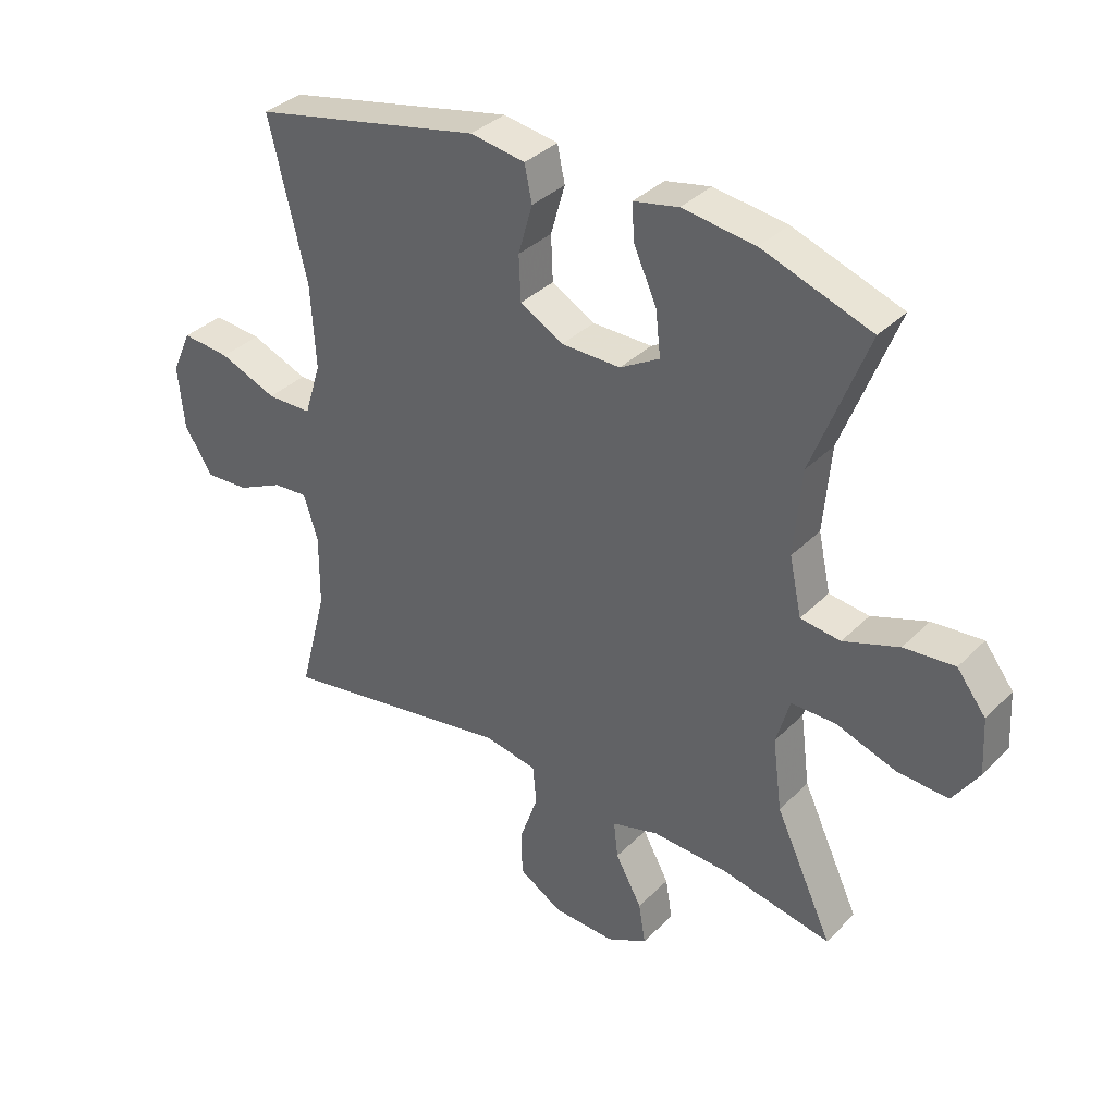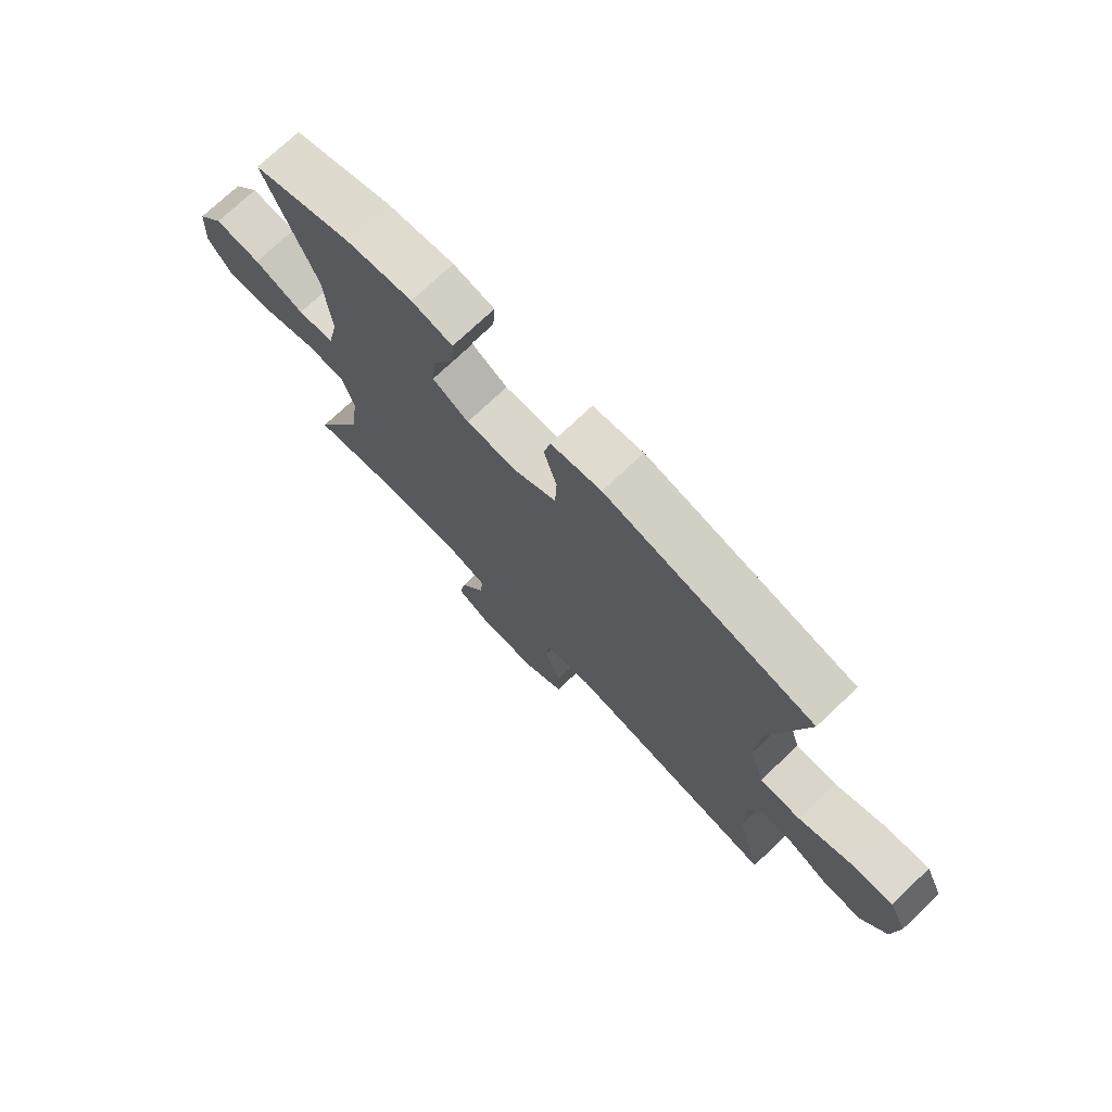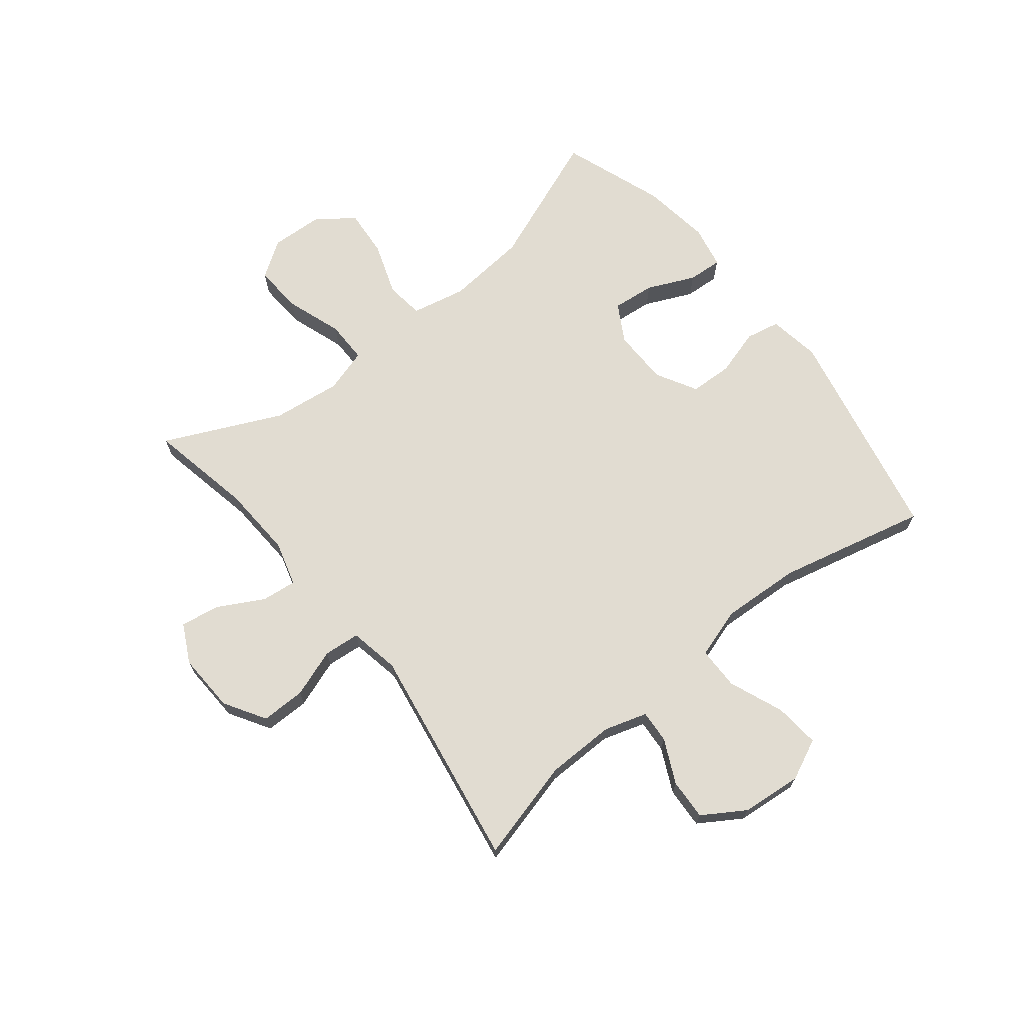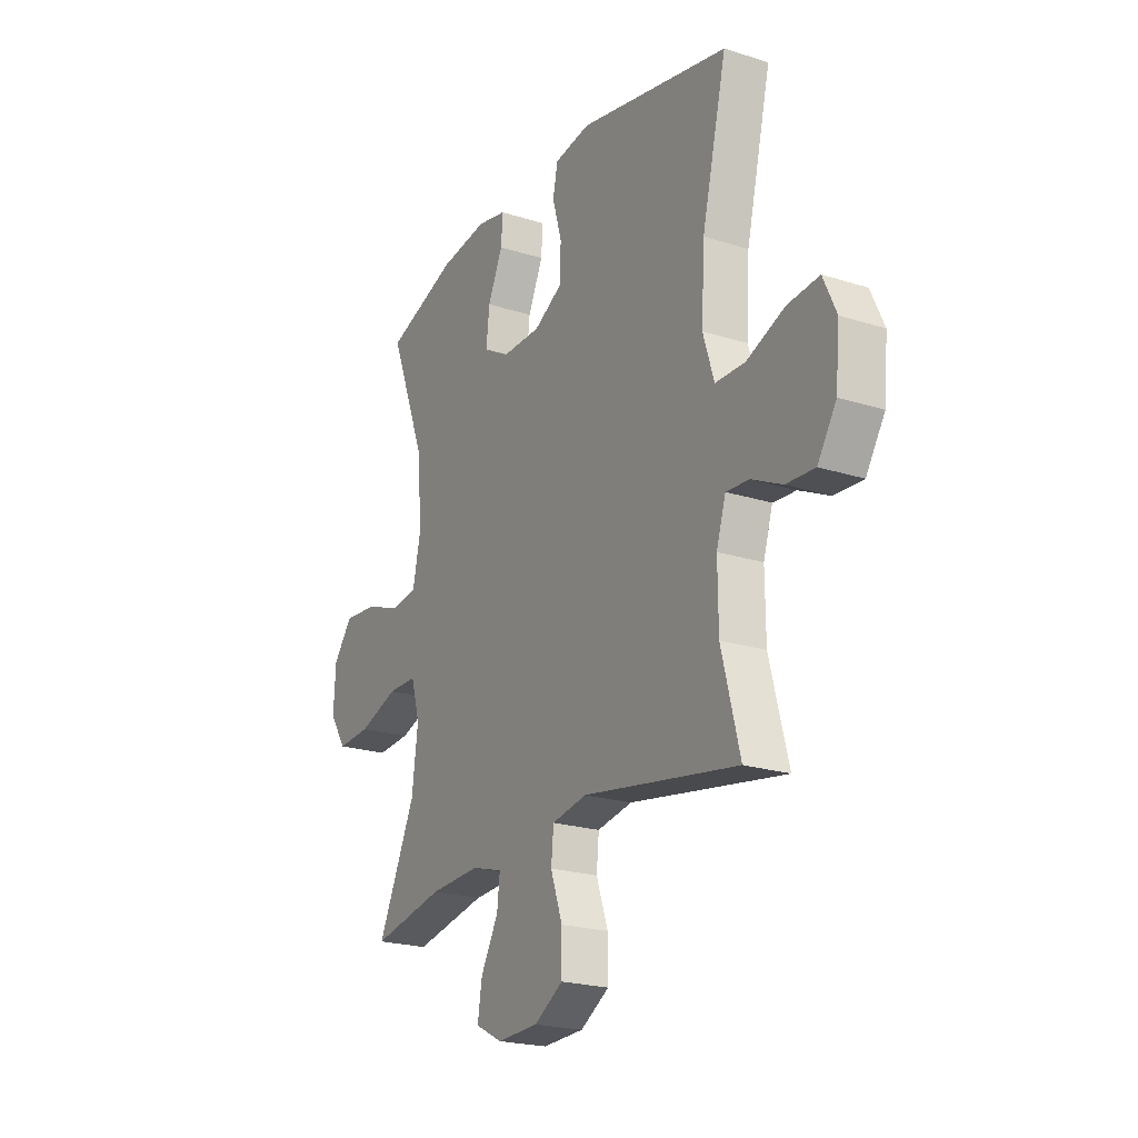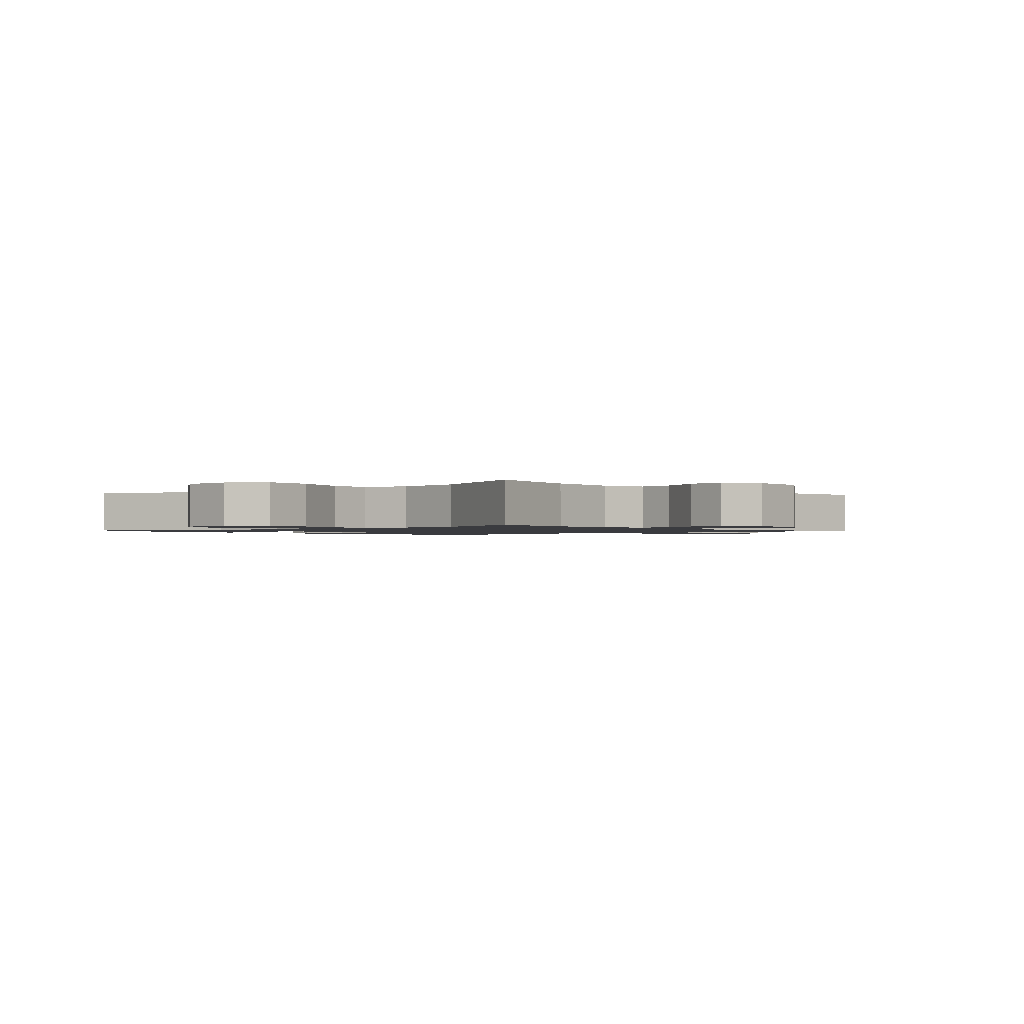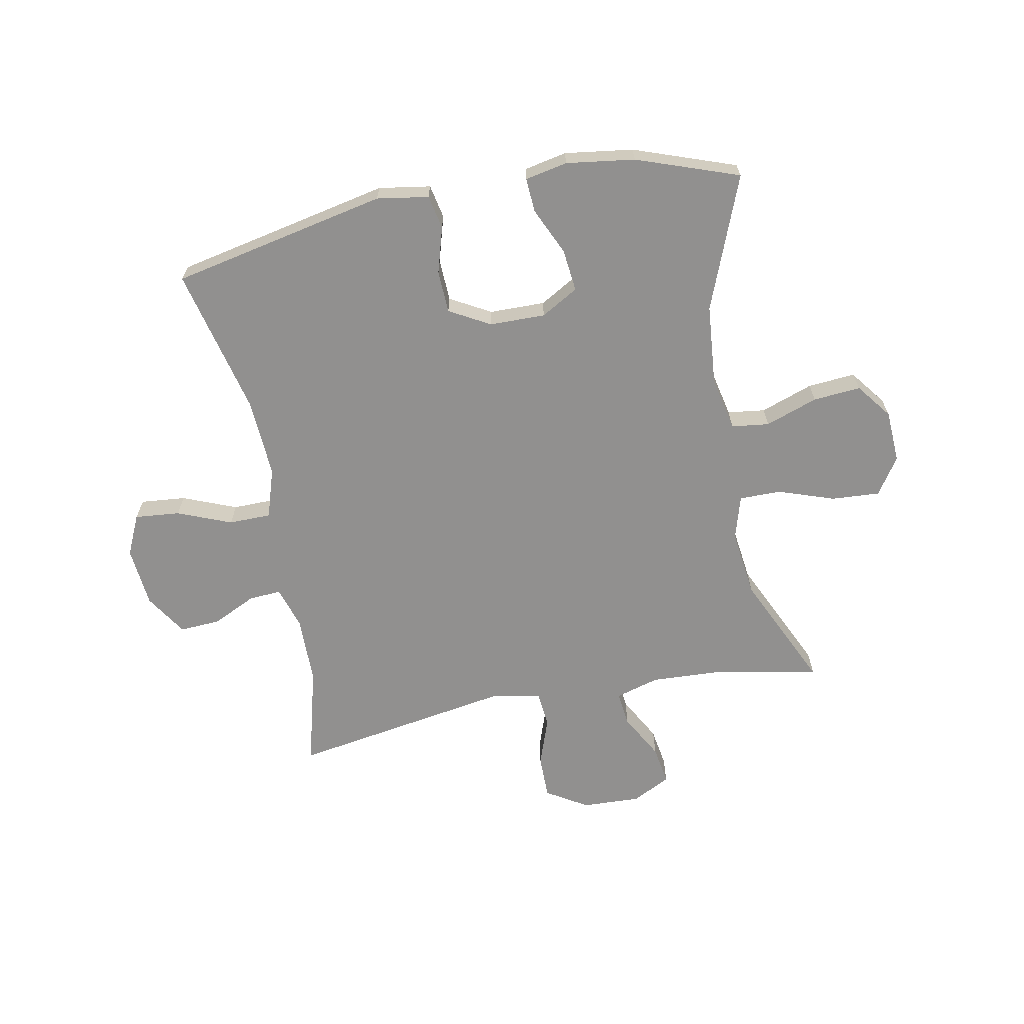
<metadata>
{"format":"obj","ext":"obj","renderer":"f3d","projection":"perspective","resolution":1024,"background":"white","views":[{"elev":35.4,"azim":37.7,"up":"+Z"},{"elev":73.8,"azim":-133.5,"up":"+Z"},{"elev":69.2,"azim":-128.8,"up":"+Y"},{"elev":-21.8,"azim":-119.2,"up":"+Z"},{"elev":-1.3,"azim":130.9,"up":"+Y"},{"elev":-65.7,"azim":10.8,"up":"+Y"}]}
</metadata>
<code>
v 0.5 0.07 -0.5
v 0.321 0.07 -0.465
v 0.197 0.07 -0.459
v 0.121 0.07 -0.481
v 0.128 0.07 -0.541
v 0.171 0.07 -0.619
v 0.182 0.07 -0.686
v 0.116 0.07 -0.72
v 0.015 0.07 -0.716
v -0.056 0.07 -0.673
v -0.056 0.07 -0.597
v -0.027 0.07 -0.514
v -0.033 0.07 -0.452
v -0.119 0.07 -0.436
v -0.5 0.07 -0.5
v -0.455 0.07 -0.327
v -0.454 0.07 -0.209
v -0.477 0.07 -0.136
v -0.533 0.07 -0.14
v -0.608 0.07 -0.176
v -0.678 0.07 -0.18
v -0.724 0.07 -0.108
v -0.734 0.07 -0.004
v -0.702 0.07 0.066
v -0.624 0.07 0.059
v -0.531 0.07 0.022
v -0.458 0.07 0.023
v -0.431 0.07 0.109
v -0.439 0.07 0.245
v -0.5 0.07 0.5
v -0.129 0.07 0.578
v -0.04 0.07 0.564
v -0.028 0.07 0.506
v -0.051 0.07 0.426
v -0.048 0.07 0.353
v 0.022 0.07 0.314
v 0.118 0.07 0.313
v 0.182 0.07 0.35
v 0.174 0.07 0.423
v 0.137 0.07 0.504
v 0.133 0.07 0.563
v 0.206 0.07 0.578
v 0.324 0.07 0.562
v 0.5 0.07 0.5
v 0.411 0.07 0.27
v 0.399 0.07 0.131
v 0.419 0.07 0.038
v 0.484 0.07 0.03
v 0.574 0.07 0.062
v 0.656 0.07 0.069
v 0.703 0.07 0.008
v 0.708 0.07 -0.083
v 0.666 0.07 -0.146
v 0.583 0.07 -0.141
v 0.486 0.07 -0.108
v 0.414 0.07 -0.108
v 0.392 0.07 -0.184
v 0.407 0.07 -0.301
v 0.5 0 -0.5
v 0.321 0 -0.465
v 0.197 0 -0.459
v 0.121 0 -0.481
v 0.128 0 -0.541
v 0.171 0 -0.619
v 0.182 0 -0.686
v 0.116 0 -0.72
v 0.015 0 -0.716
v -0.056 0 -0.673
v -0.056 0 -0.597
v -0.027 0 -0.514
v -0.033 0 -0.452
v -0.119 0 -0.436
v -0.5 0 -0.5
v -0.455 0 -0.327
v -0.454 0 -0.209
v -0.477 0 -0.136
v -0.533 0 -0.14
v -0.608 0 -0.176
v -0.678 0 -0.18
v -0.724 0 -0.108
v -0.734 0 -0.004
v -0.702 0 0.066
v -0.624 0 0.059
v -0.531 0 0.022
v -0.458 0 0.023
v -0.431 0 0.109
v -0.439 0 0.245
v -0.5 0 0.5
v -0.129 0 0.578
v -0.04 0 0.564
v -0.028 0 0.506
v -0.051 0 0.426
v -0.048 0 0.353
v 0.022 0 0.314
v 0.118 0 0.313
v 0.182 0 0.35
v 0.174 0 0.423
v 0.137 0 0.504
v 0.133 0 0.563
v 0.206 0 0.578
v 0.324 0 0.562
v 0.5 0 0.5
v 0.411 0 0.27
v 0.399 0 0.131
v 0.419 0 0.038
v 0.484 0 0.03
v 0.574 0 0.062
v 0.656 0 0.069
v 0.703 0 0.008
v 0.708 0 -0.083
v 0.666 0 -0.146
v 0.583 0 -0.141
v 0.486 0 -0.108
v 0.414 0 -0.108
v 0.392 0 -0.184
v 0.407 0 -0.301
f 52 53 54 55
f 52 55 56
f 51 52 56
f 48 49 50 51
f 48 51 56
f 47 48 56
f 46 47 56 57
f 42 43 44 45
f 42 45 46
f 39 40 41 42
f 38 39 42 46
f 37 38 46 57
f 31 32 33 34
f 29 30 31 34
f 28 29 34 35
f 27 28 35 36
f 23 24 25 26
f 23 26 27
f 22 23 27
f 19 20 21 22
f 18 19 22 27
f 17 18 27 36
f 14 15 16
f 13 14 16 17
f 9 10 11 12
f 9 12 13
f 8 9 13
f 5 6 7 8
f 4 5 8 13
f 3 4 13 17
f 58 1 2
f 36 37 57 58
f 17 36 58
f 2 3 17 58
f 113 112 111 110
f 114 113 110
f 114 110 109
f 109 108 107 106
f 114 109 106
f 114 106 105
f 115 114 105 104
f 103 102 101 100
f 104 103 100
f 100 99 98 97
f 104 100 97 96
f 115 104 96 95
f 92 91 90 89
f 92 89 88 87
f 93 92 87 86
f 94 93 86 85
f 84 83 82 81
f 85 84 81
f 85 81 80
f 80 79 78 77
f 85 80 77 76
f 94 85 76 75
f 74 73 72
f 75 74 72 71
f 70 69 68 67
f 71 70 67
f 71 67 66
f 66 65 64 63
f 71 66 63 62
f 75 71 62 61
f 60 59 116
f 116 115 95 94
f 116 94 75
f 116 75 61 60
f 1 59 60 2
f 2 60 61 3
f 3 61 62 4
f 4 62 63 5
f 5 63 64 6
f 6 64 65 7
f 7 65 66 8
f 8 66 67 9
f 9 67 68 10
f 10 68 69 11
f 11 69 70 12
f 12 70 71 13
f 13 71 72 14
f 14 72 73 15
f 15 73 74 16
f 16 74 75 17
f 17 75 76 18
f 18 76 77 19
f 19 77 78 20
f 20 78 79 21
f 21 79 80 22
f 22 80 81 23
f 23 81 82 24
f 24 82 83 25
f 25 83 84 26
f 26 84 85 27
f 27 85 86 28
f 28 86 87 29
f 29 87 88 30
f 30 88 89 31
f 31 89 90 32
f 32 90 91 33
f 33 91 92 34
f 34 92 93 35
f 35 93 94 36
f 36 94 95 37
f 37 95 96 38
f 38 96 97 39
f 39 97 98 40
f 40 98 99 41
f 41 99 100 42
f 42 100 101 43
f 43 101 102 44
f 44 102 103 45
f 45 103 104 46
f 46 104 105 47
f 47 105 106 48
f 48 106 107 49
f 49 107 108 50
f 50 108 109 51
f 51 109 110 52
f 52 110 111 53
f 53 111 112 54
f 54 112 113 55
f 55 113 114 56
f 56 114 115 57
f 57 115 116 58
f 58 116 59 1

</code>
